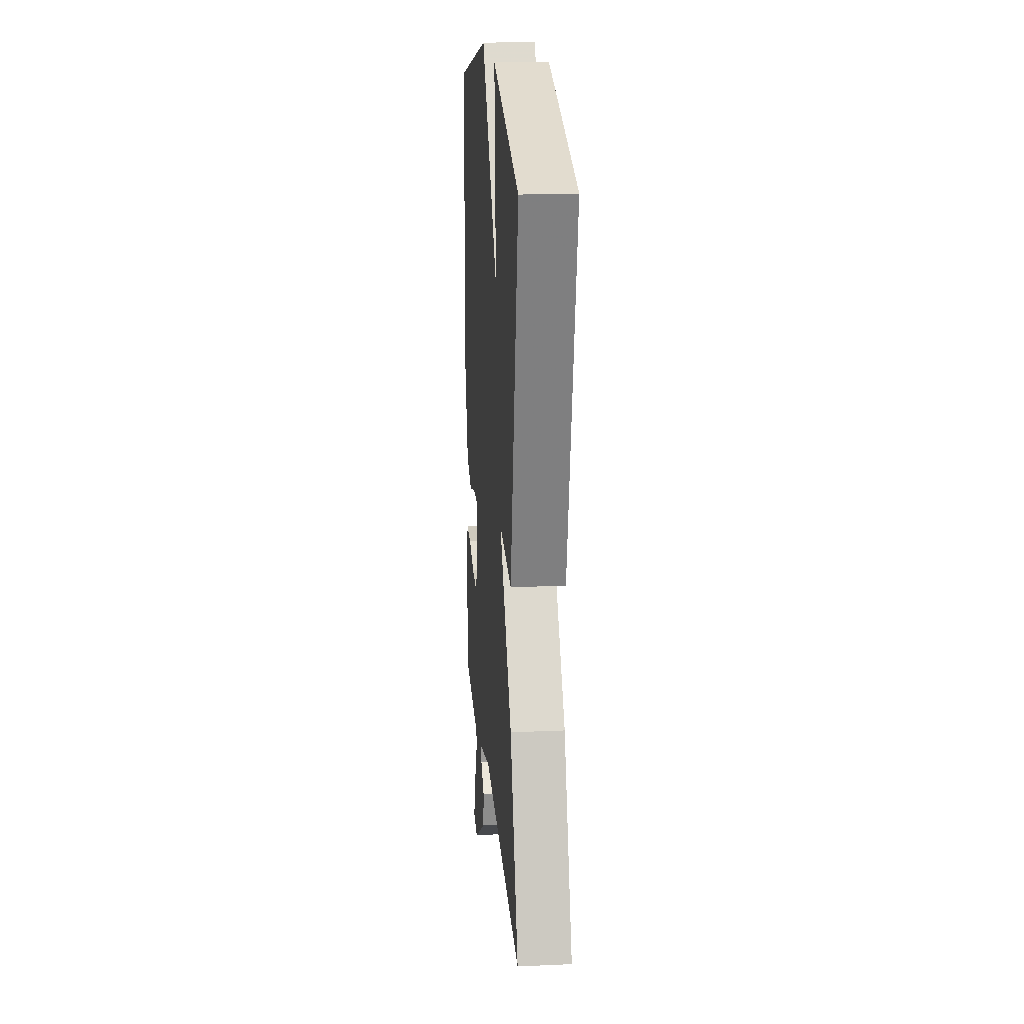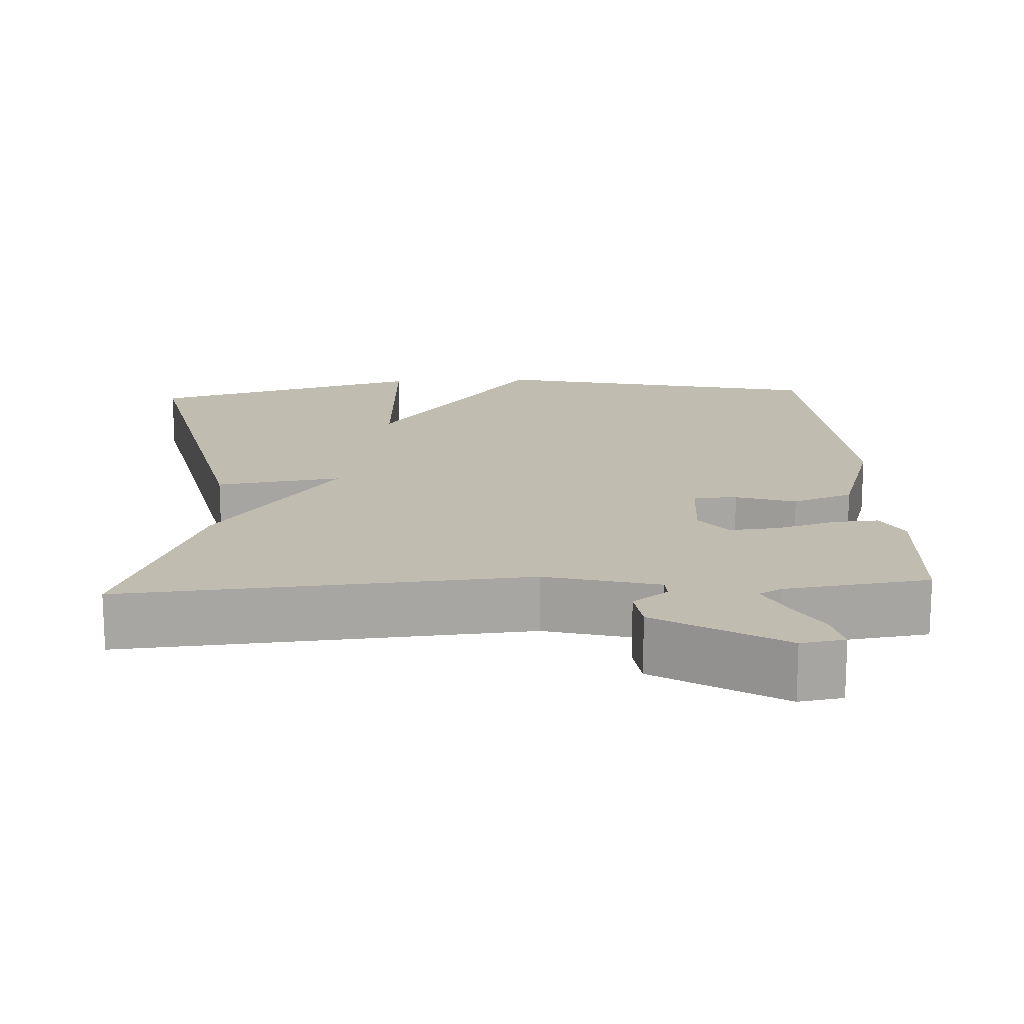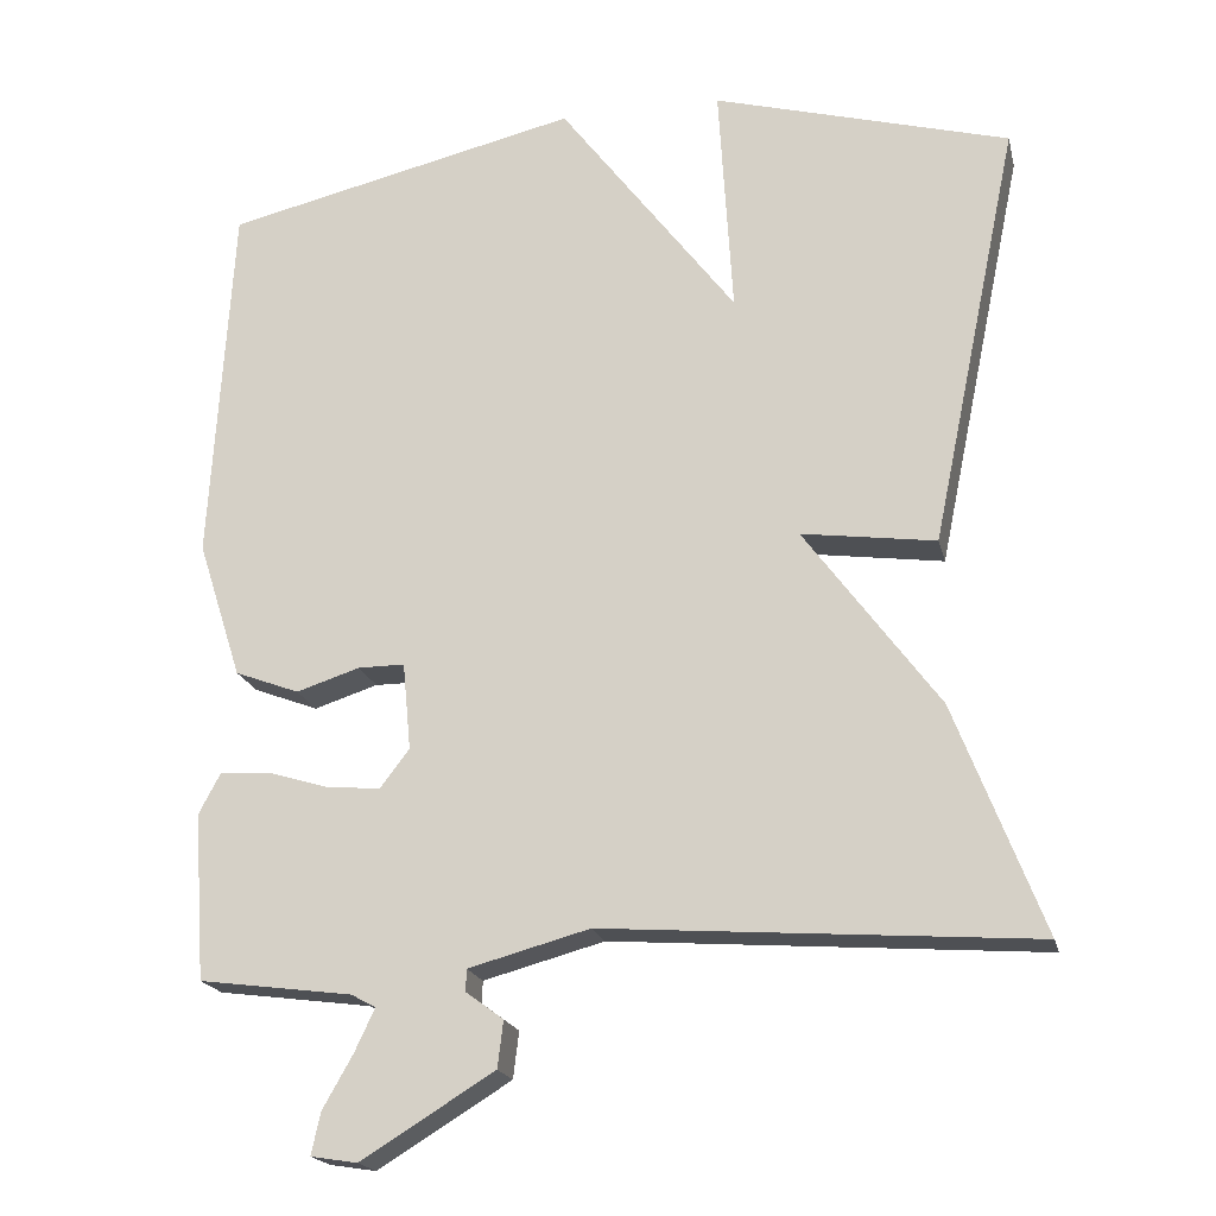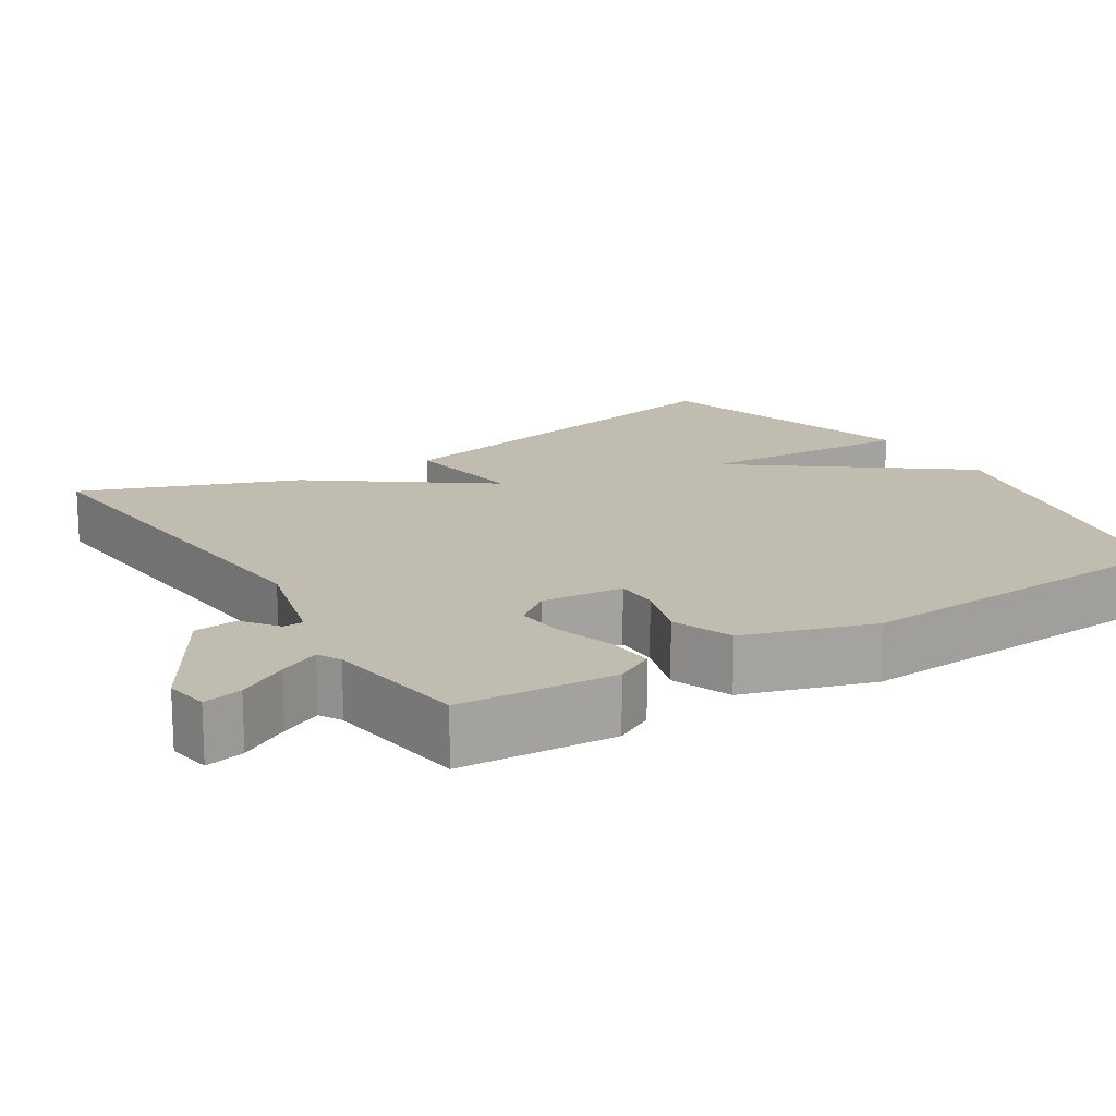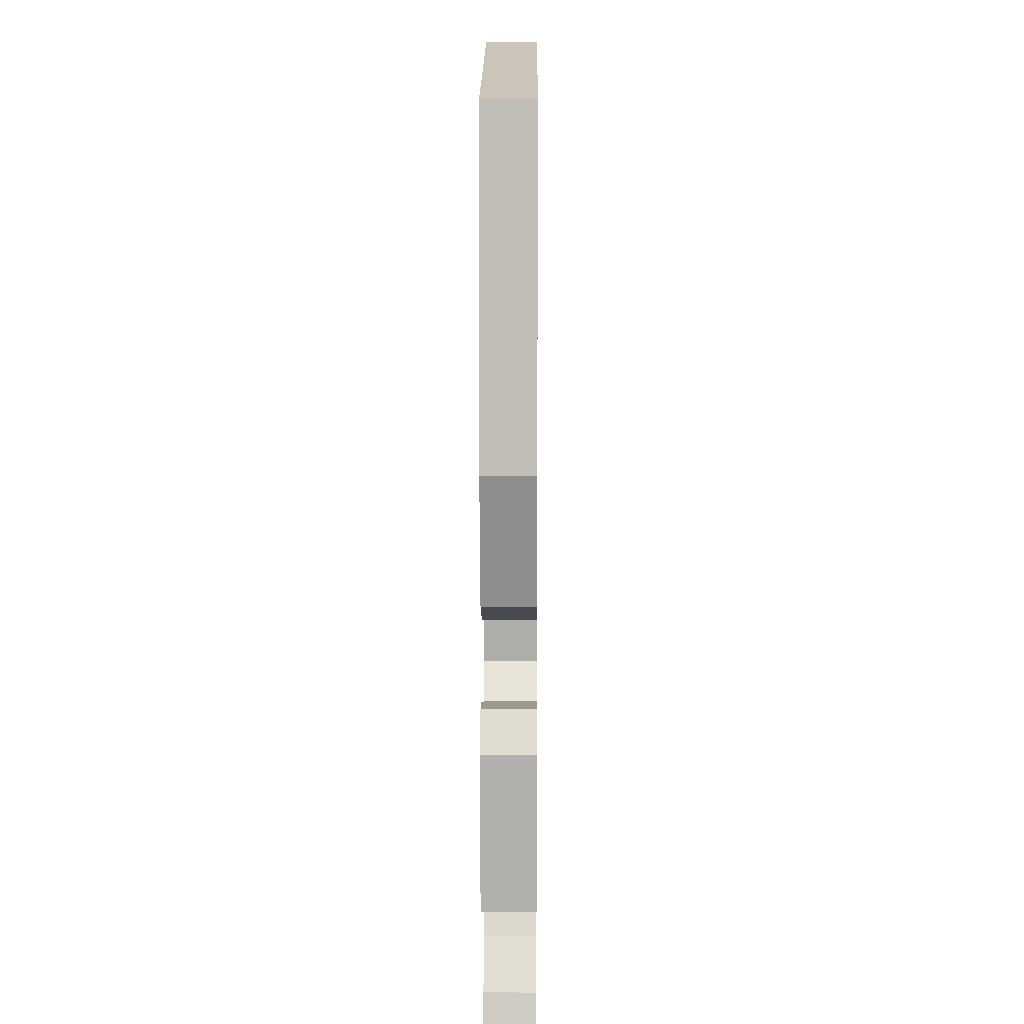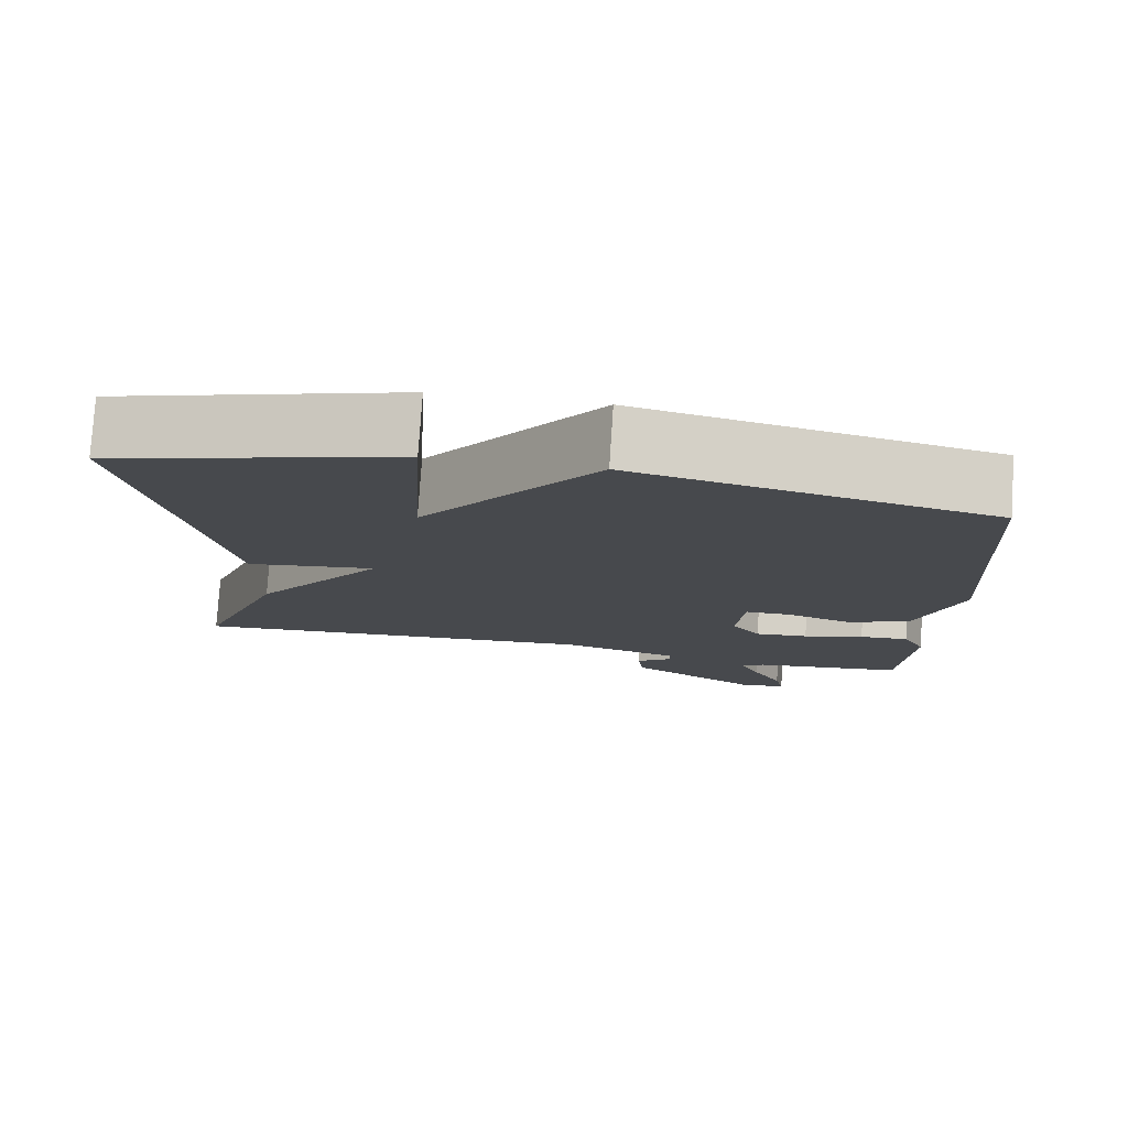
<metadata>
{"format":"obj","ext":"obj","renderer":"f3d","projection":"perspective","resolution":1024,"background":"white","views":[{"elev":18.9,"azim":85.3,"up":"+Z"},{"elev":16.3,"azim":176.8,"up":"+Y"},{"elev":-19.6,"azim":13.0,"up":"+Z"},{"elev":16.6,"azim":-122.4,"up":"+Y"},{"elev":7.3,"azim":-89.5,"up":"+Z"},{"elev":78.1,"azim":-176.2,"up":"+Z"}]}
</metadata>
<code>
v 0.5 0.07 -0.5
v -0.025 0.07 -0.461
v -0.173 0.07 -0.501
v -0.174 0.07 -0.528
v -0.128 0.07 -0.562
v -0.135 0.07 -0.619
v -0.298 0.07 -0.719
v -0.355 0.07 -0.71
v -0.344 0.07 -0.659
v -0.307 0.07 -0.594
v -0.282 0.07 -0.541
v -0.312 0.07 -0.525
v -0.5 0.07 -0.5
v -0.514 0.07 -0.296
v -0.487 0.07 -0.245
v -0.426 0.07 -0.249
v -0.351 0.07 -0.272
v -0.285 0.07 -0.278
v -0.249 0.07 -0.231
v -0.259 0.07 -0.124
v -0.316 0.07 -0.124
v -0.394 0.07 -0.149
v -0.473 0.07 -0.119
v -0.527 0.07 0.05
v -0.5 0.07 0.5
v -0.063 0.07 0.601
v 0.154 0.07 0.315
v 0.137 0.07 0.601
v 0.5 0.07 0.5
v 0.392 0.07 -0.02
v 0.228 0.07 0.003
v 0.392 0.07 -0.22
v 0.5 0 -0.5
v -0.025 0 -0.461
v -0.173 0 -0.501
v -0.174 0 -0.528
v -0.128 0 -0.562
v -0.135 0 -0.619
v -0.298 0 -0.719
v -0.355 0 -0.71
v -0.344 0 -0.659
v -0.307 0 -0.594
v -0.282 0 -0.541
v -0.312 0 -0.525
v -0.5 0 -0.5
v -0.514 0 -0.296
v -0.487 0 -0.245
v -0.426 0 -0.249
v -0.351 0 -0.272
v -0.285 0 -0.278
v -0.249 0 -0.231
v -0.259 0 -0.124
v -0.316 0 -0.124
v -0.394 0 -0.149
v -0.473 0 -0.119
v -0.527 0 0.05
v -0.5 0 0.5
v -0.063 0 0.601
v 0.154 0 0.315
v 0.137 0 0.601
v 0.5 0 0.5
v 0.392 0 -0.02
v 0.228 0 0.003
v 0.392 0 -0.22
f 31 32 1 2
f 29 30 31
f 28 29 31
f 27 28 31
f 27 31 2 3
f 25 26 27
f 24 25 27
f 23 24 27
f 22 23 27
f 21 22 27
f 20 21 27
f 19 20 27 3
f 18 19 3 4
f 17 18 4
f 16 17 4
f 15 16 4
f 14 15 4
f 13 14 4
f 12 13 4
f 4 5 6
f 12 4 6
f 11 12 6
f 6 7 8
f 11 6 8
f 10 11 8
f 8 9 10
f 34 33 64 63
f 63 62 61
f 63 61 60
f 63 60 59
f 35 34 63 59
f 59 58 57
f 59 57 56
f 59 56 55
f 59 55 54
f 59 54 53
f 59 53 52
f 35 59 52 51
f 36 35 51 50
f 36 50 49
f 36 49 48
f 36 48 47
f 36 47 46
f 36 46 45
f 36 45 44
f 38 37 36
f 38 36 44
f 38 44 43
f 40 39 38
f 40 38 43
f 40 43 42
f 42 41 40
f 1 33 34 2
f 2 34 35 3
f 3 35 36 4
f 4 36 37 5
f 5 37 38 6
f 6 38 39 7
f 7 39 40 8
f 8 40 41 9
f 9 41 42 10
f 10 42 43 11
f 11 43 44 12
f 12 44 45 13
f 13 45 46 14
f 14 46 47 15
f 15 47 48 16
f 16 48 49 17
f 17 49 50 18
f 18 50 51 19
f 19 51 52 20
f 20 52 53 21
f 21 53 54 22
f 22 54 55 23
f 23 55 56 24
f 24 56 57 25
f 25 57 58 26
f 26 58 59 27
f 27 59 60 28
f 28 60 61 29
f 29 61 62 30
f 30 62 63 31
f 31 63 64 32
f 32 64 33 1

</code>
